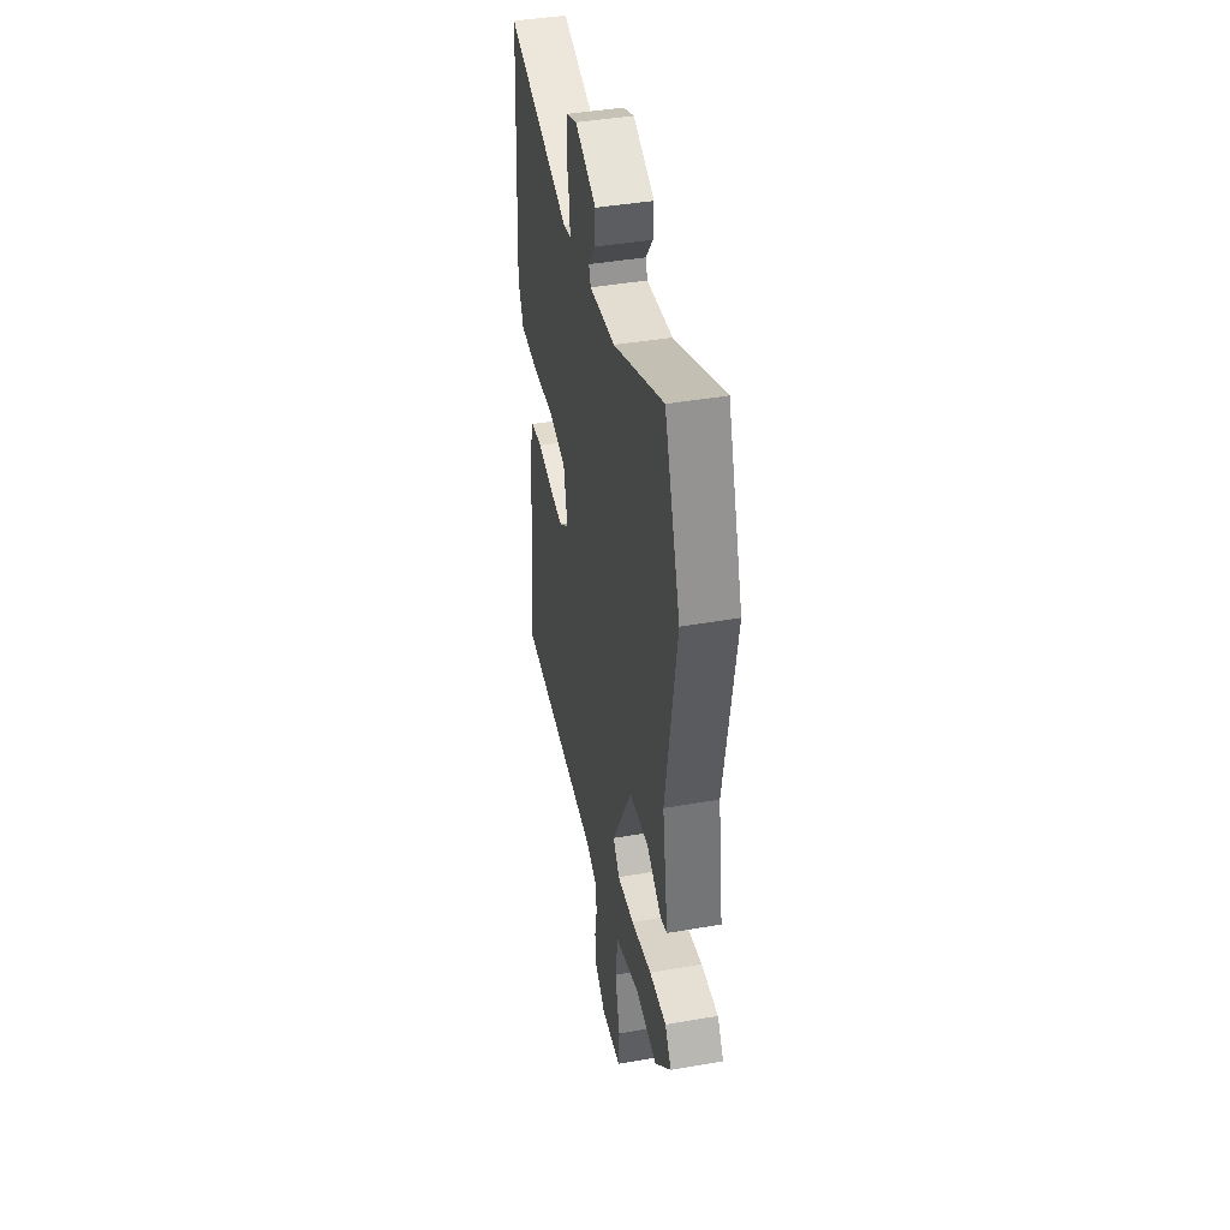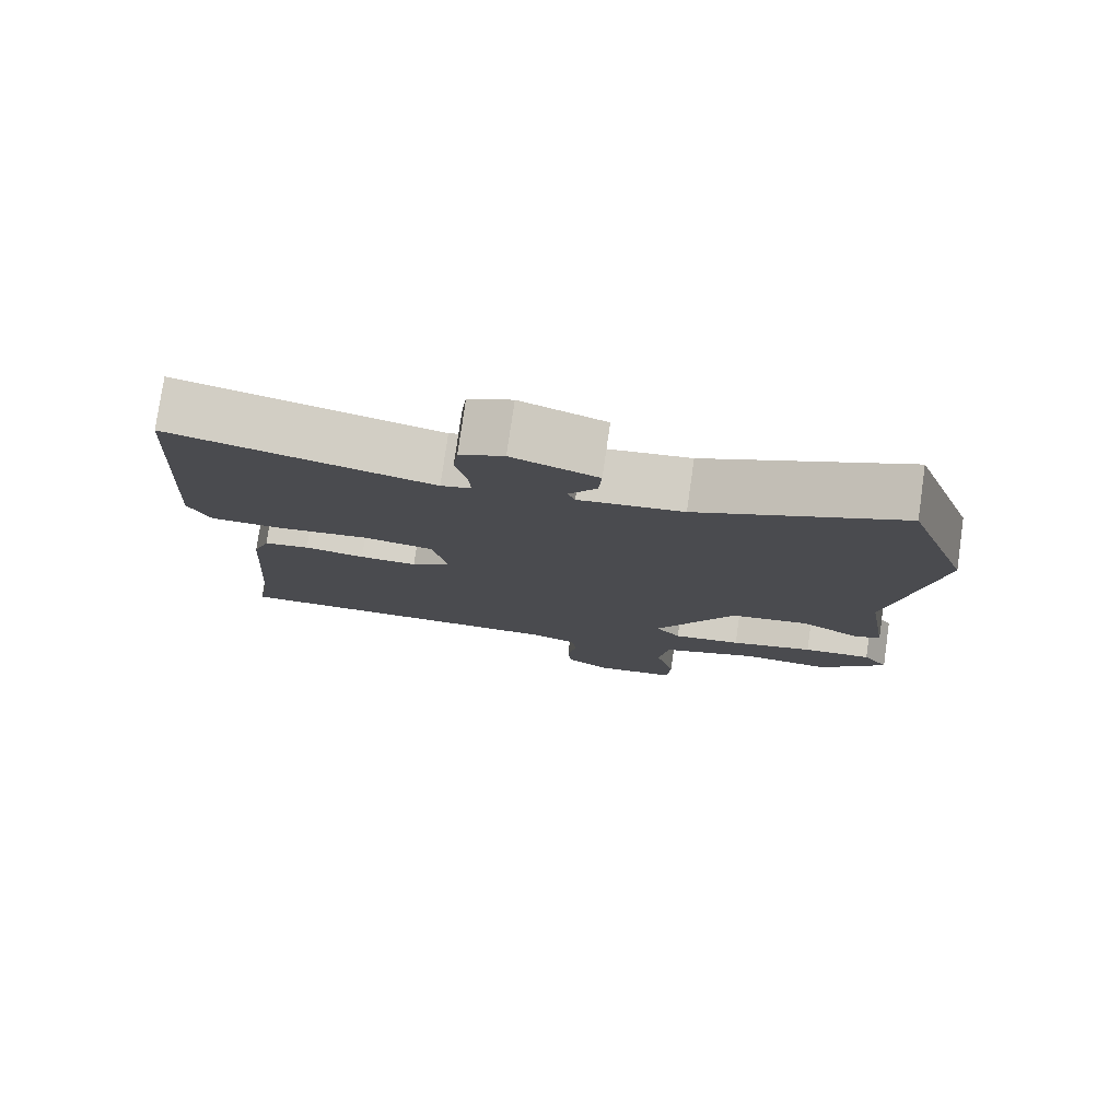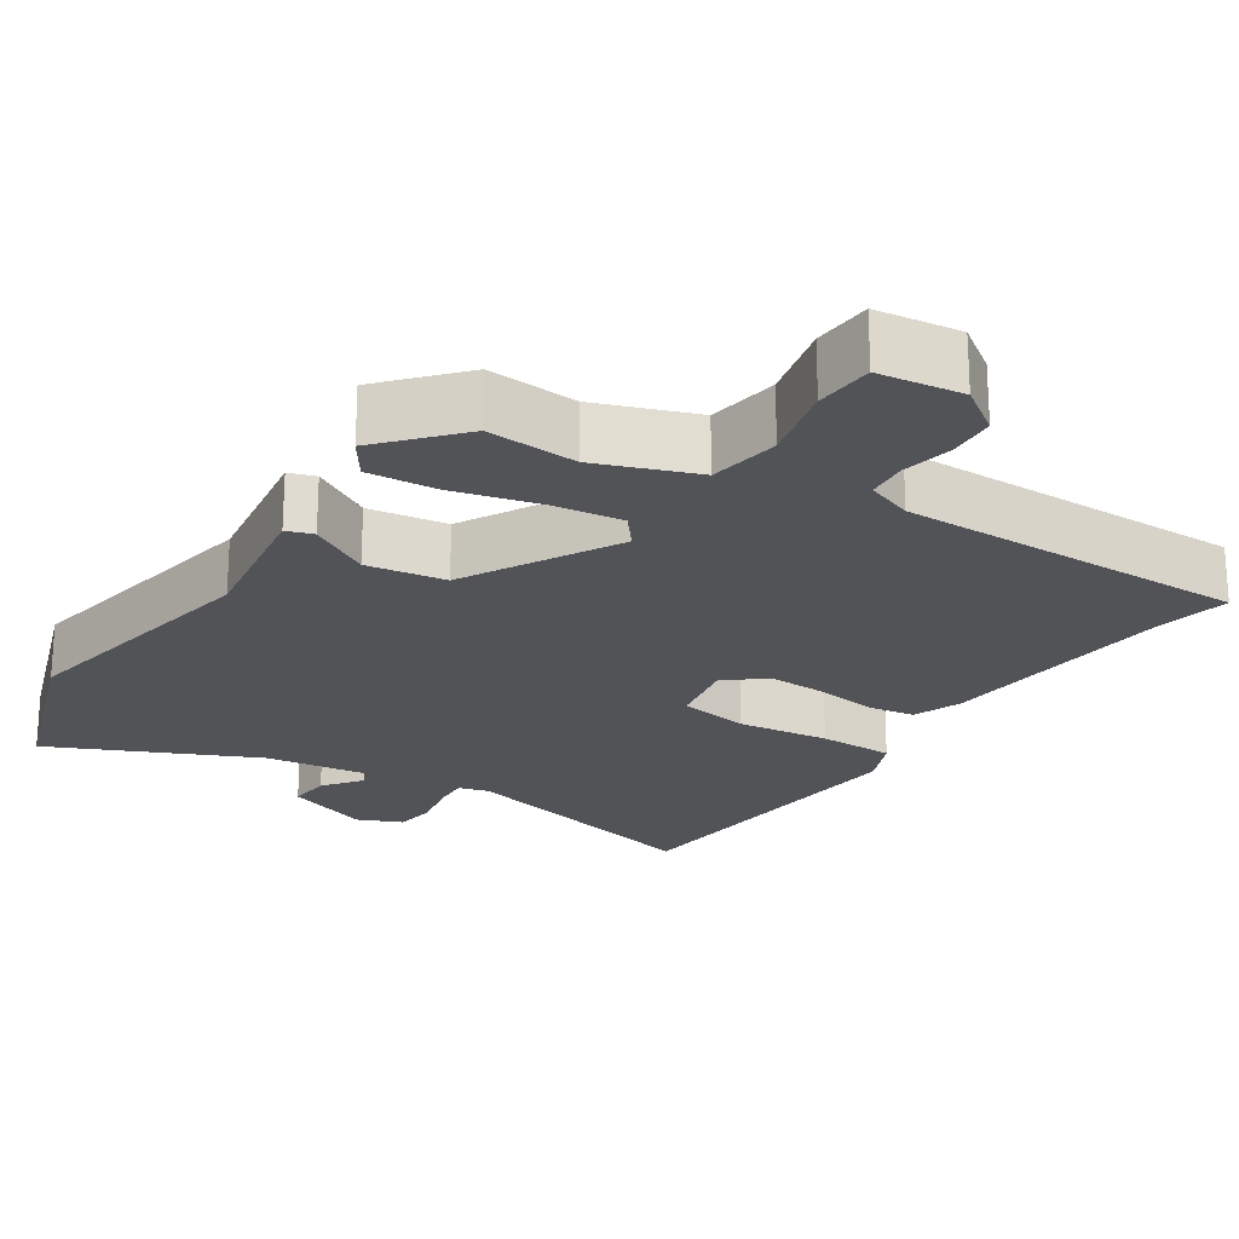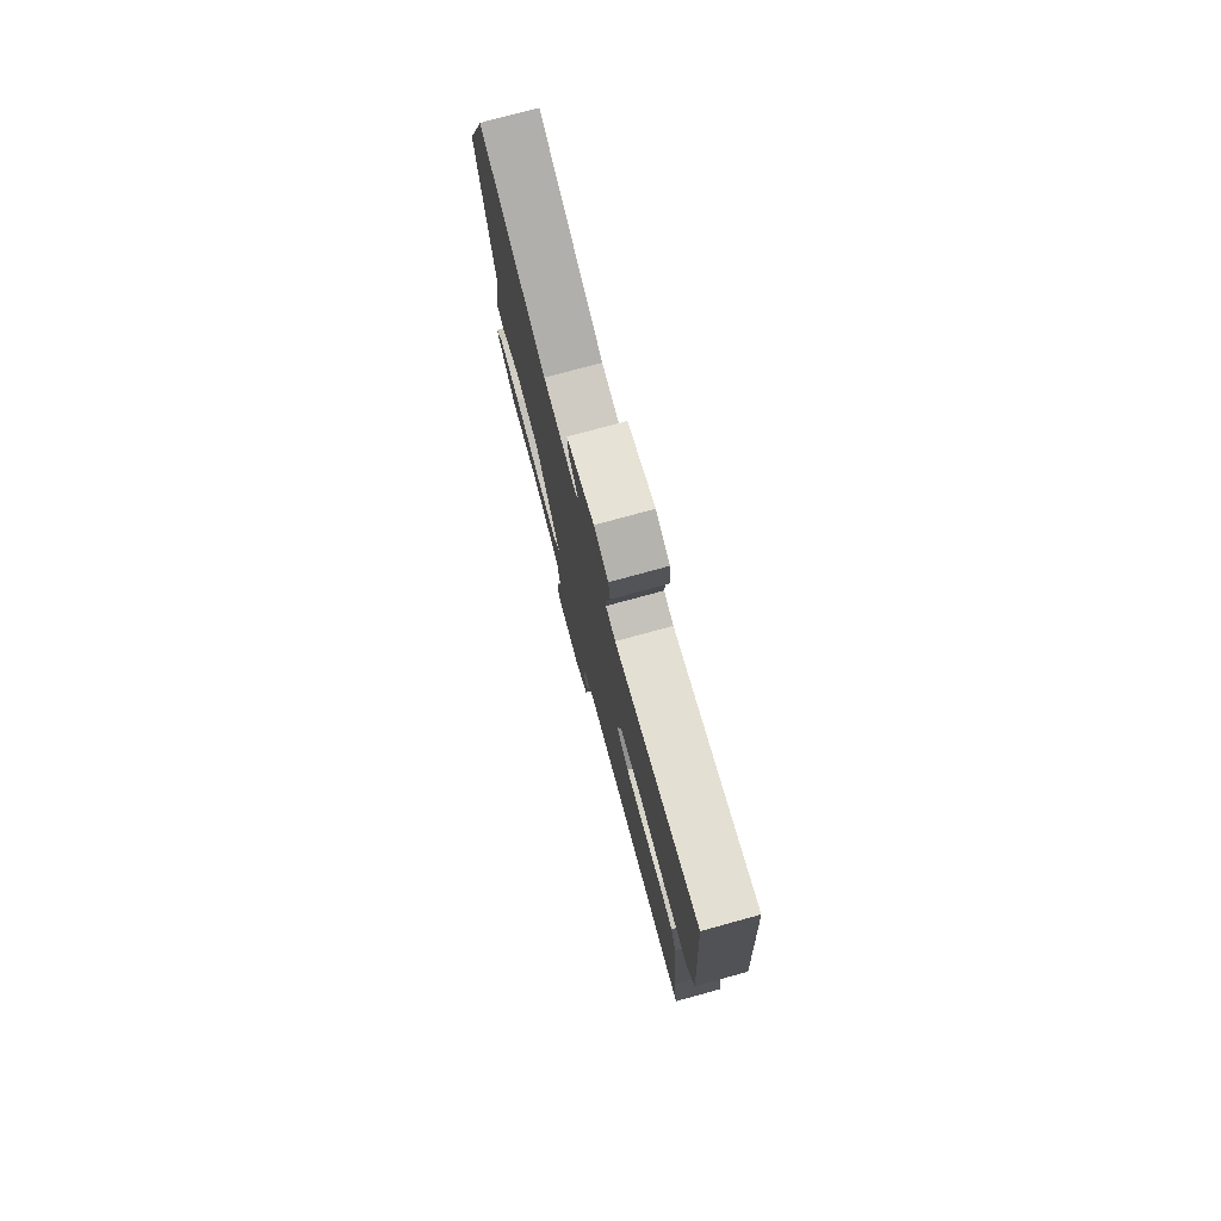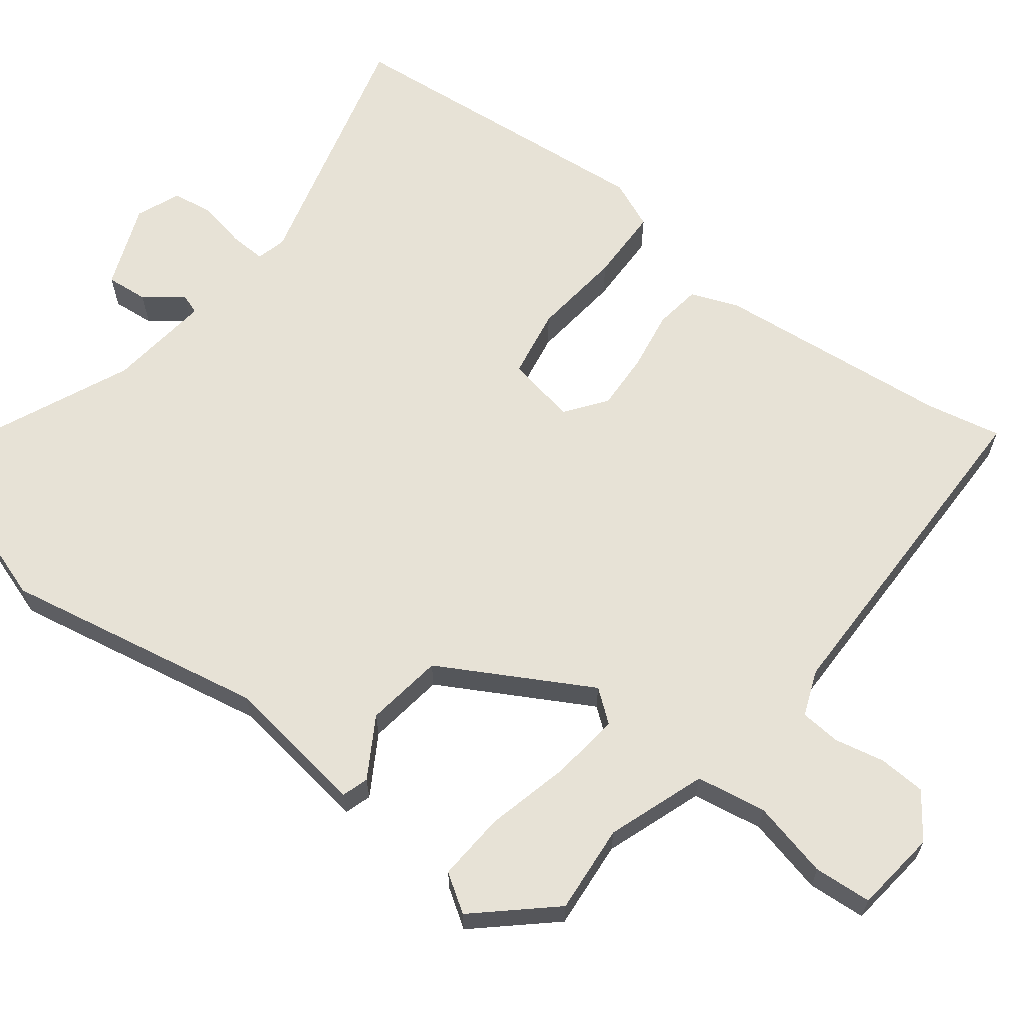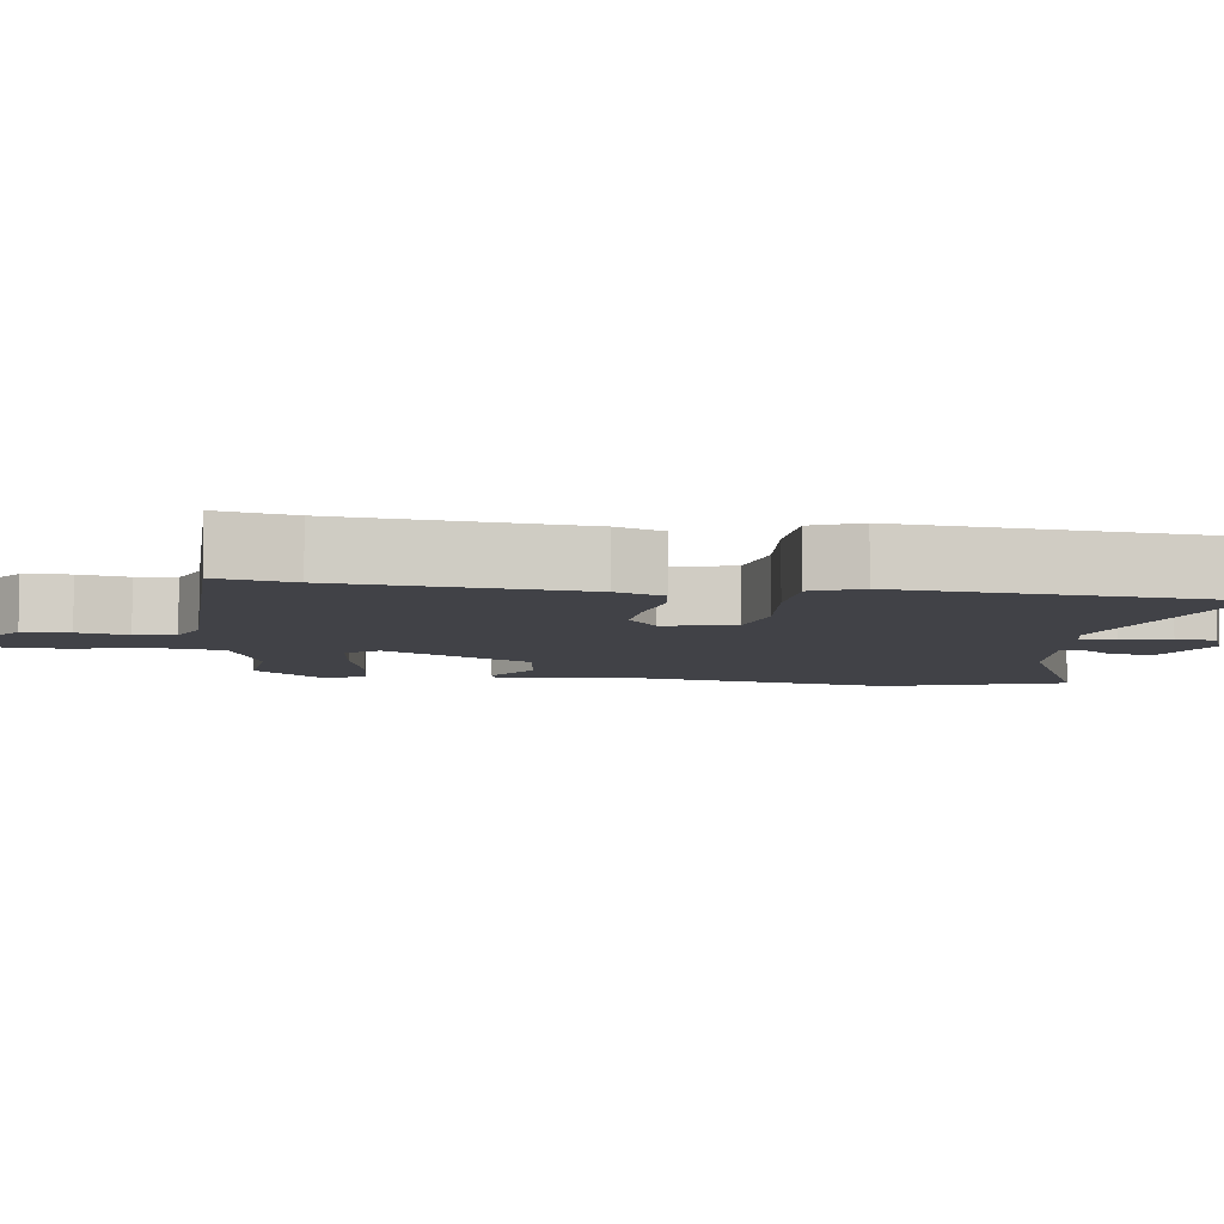
<metadata>
{"format":"obj","ext":"obj","renderer":"f3d","projection":"perspective","resolution":1024,"background":"white","views":[{"elev":43.4,"azim":78.5,"up":"+Z"},{"elev":78.6,"azim":8.2,"up":"+Z"},{"elev":-22.2,"azim":146.2,"up":"+Y"},{"elev":77.9,"azim":-105.2,"up":"+Z"},{"elev":63.6,"azim":126.3,"up":"+Y"},{"elev":-6.8,"azim":-99.3,"up":"+Y"}]}
</metadata>
<code>
v -0.51 0.07 -0.556
v -0.491 0.07 -0.452
v -0.466 0.07 -0.127
v -0.442 0.07 -0.061
v -0.379 0.07 -0.051
v -0.296 0.07 -0.063
v -0.217 0.07 -0.065
v -0.163 0.07 -0.023
v -0.183 0.07 0.073
v -0.279 0.07 0.088
v -0.403 0.07 0.072
v -0.505 0.07 0.072
v -0.535 0.07 0.138
v -0.504 0.07 0.583
v -0.149 0.07 0.496
v -0.108 0.07 0.507
v -0.111 0.07 0.556
v -0.126 0.07 0.622
v -0.119 0.07 0.679
v -0.059 0.07 0.705
v 0.057 0.07 0.662
v 0.053 0.07 0.604
v 0.015 0.07 0.552
v 0.025 0.07 0.525
v 0.166 0.07 0.544
v 0.439 0.07 0.671
v 0.526 0.07 0.427
v 0.466 0.07 0.068
v 0.498 0.07 -0.129
v 0.462 0.07 -0.141
v 0.38 0.07 -0.094
v 0.274 0.07 -0.111
v 0.164 0.07 -0.318
v 0.199 0.07 -0.361
v 0.293 0.07 -0.348
v 0.407 0.07 -0.318
v 0.501 0.07 -0.31
v 0.536 0.07 -0.361
v 0.446 0.07 -0.465
v 0.324 0.07 -0.457
v 0.191 0.07 -0.507
v 0.177 0.07 -0.603
v 0.204 0.07 -0.708
v 0.2 0.07 -0.787
v 0.087 0.07 -0.803
v 0.025 0.07 -0.76
v 0.02 0.07 -0.696
v 0.033 0.07 -0.627
v 0.027 0.07 -0.572
v -0.036 0.07 -0.549
v -0.51 0 -0.556
v -0.491 0 -0.452
v -0.466 0 -0.127
v -0.442 0 -0.061
v -0.379 0 -0.051
v -0.296 0 -0.063
v -0.217 0 -0.065
v -0.163 0 -0.023
v -0.183 0 0.073
v -0.279 0 0.088
v -0.403 0 0.072
v -0.505 0 0.072
v -0.535 0 0.138
v -0.504 0 0.583
v -0.149 0 0.496
v -0.108 0 0.507
v -0.111 0 0.556
v -0.126 0 0.622
v -0.119 0 0.679
v -0.059 0 0.705
v 0.057 0 0.662
v 0.053 0 0.604
v 0.015 0 0.552
v 0.025 0 0.525
v 0.166 0 0.544
v 0.439 0 0.671
v 0.526 0 0.427
v 0.466 0 0.068
v 0.498 0 -0.129
v 0.462 0 -0.141
v 0.38 0 -0.094
v 0.274 0 -0.111
v 0.164 0 -0.318
v 0.199 0 -0.361
v 0.293 0 -0.348
v 0.407 0 -0.318
v 0.501 0 -0.31
v 0.536 0 -0.361
v 0.446 0 -0.465
v 0.324 0 -0.457
v 0.191 0 -0.507
v 0.177 0 -0.603
v 0.204 0 -0.708
v 0.2 0 -0.787
v 0.087 0 -0.803
v 0.025 0 -0.76
v 0.02 0 -0.696
v 0.033 0 -0.627
v 0.027 0 -0.572
v -0.036 0 -0.549
f 46 47 48
f 45 46 48
f 44 45 48
f 43 44 48
f 42 43 48
f 41 42 48 49
f 38 39 40
f 37 38 40
f 36 37 40
f 35 36 40
f 34 35 40 41
f 41 49 50
f 34 41 50
f 33 34 50
f 28 29 30 31
f 28 31 32
f 27 28 32
f 26 27 32
f 25 26 32
f 32 33 50
f 25 32 50
f 24 25 50
f 21 22 23
f 20 21 23
f 19 20 23
f 18 19 23
f 17 18 23
f 23 24 50
f 17 23 50
f 16 17 50
f 13 14 15
f 12 13 15
f 11 12 15
f 10 11 15
f 9 10 15 16
f 4 5 6
f 3 4 6
f 2 3 6
f 2 6 7
f 1 2 7 8
f 8 9 16 50
f 1 8 50
f 98 97 96
f 98 96 95
f 98 95 94
f 98 94 93
f 98 93 92
f 99 98 92 91
f 90 89 88
f 90 88 87
f 90 87 86
f 90 86 85
f 91 90 85 84
f 100 99 91
f 100 91 84
f 100 84 83
f 81 80 79 78
f 82 81 78
f 82 78 77
f 82 77 76
f 82 76 75
f 100 83 82
f 100 82 75
f 100 75 74
f 73 72 71
f 73 71 70
f 73 70 69
f 73 69 68
f 73 68 67
f 100 74 73
f 100 73 67
f 100 67 66
f 65 64 63
f 65 63 62
f 65 62 61
f 65 61 60
f 66 65 60 59
f 56 55 54
f 56 54 53
f 56 53 52
f 57 56 52
f 58 57 52 51
f 100 66 59 58
f 100 58 51
f 1 51 52 2
f 2 52 53 3
f 3 53 54 4
f 4 54 55 5
f 5 55 56 6
f 6 56 57 7
f 7 57 58 8
f 8 58 59 9
f 9 59 60 10
f 10 60 61 11
f 11 61 62 12
f 12 62 63 13
f 13 63 64 14
f 14 64 65 15
f 15 65 66 16
f 16 66 67 17
f 17 67 68 18
f 18 68 69 19
f 19 69 70 20
f 20 70 71 21
f 21 71 72 22
f 22 72 73 23
f 23 73 74 24
f 24 74 75 25
f 25 75 76 26
f 26 76 77 27
f 27 77 78 28
f 28 78 79 29
f 29 79 80 30
f 30 80 81 31
f 31 81 82 32
f 32 82 83 33
f 33 83 84 34
f 34 84 85 35
f 35 85 86 36
f 36 86 87 37
f 37 87 88 38
f 38 88 89 39
f 39 89 90 40
f 40 90 91 41
f 41 91 92 42
f 42 92 93 43
f 43 93 94 44
f 44 94 95 45
f 45 95 96 46
f 46 96 97 47
f 47 97 98 48
f 48 98 99 49
f 49 99 100 50
f 50 100 51 1

</code>
